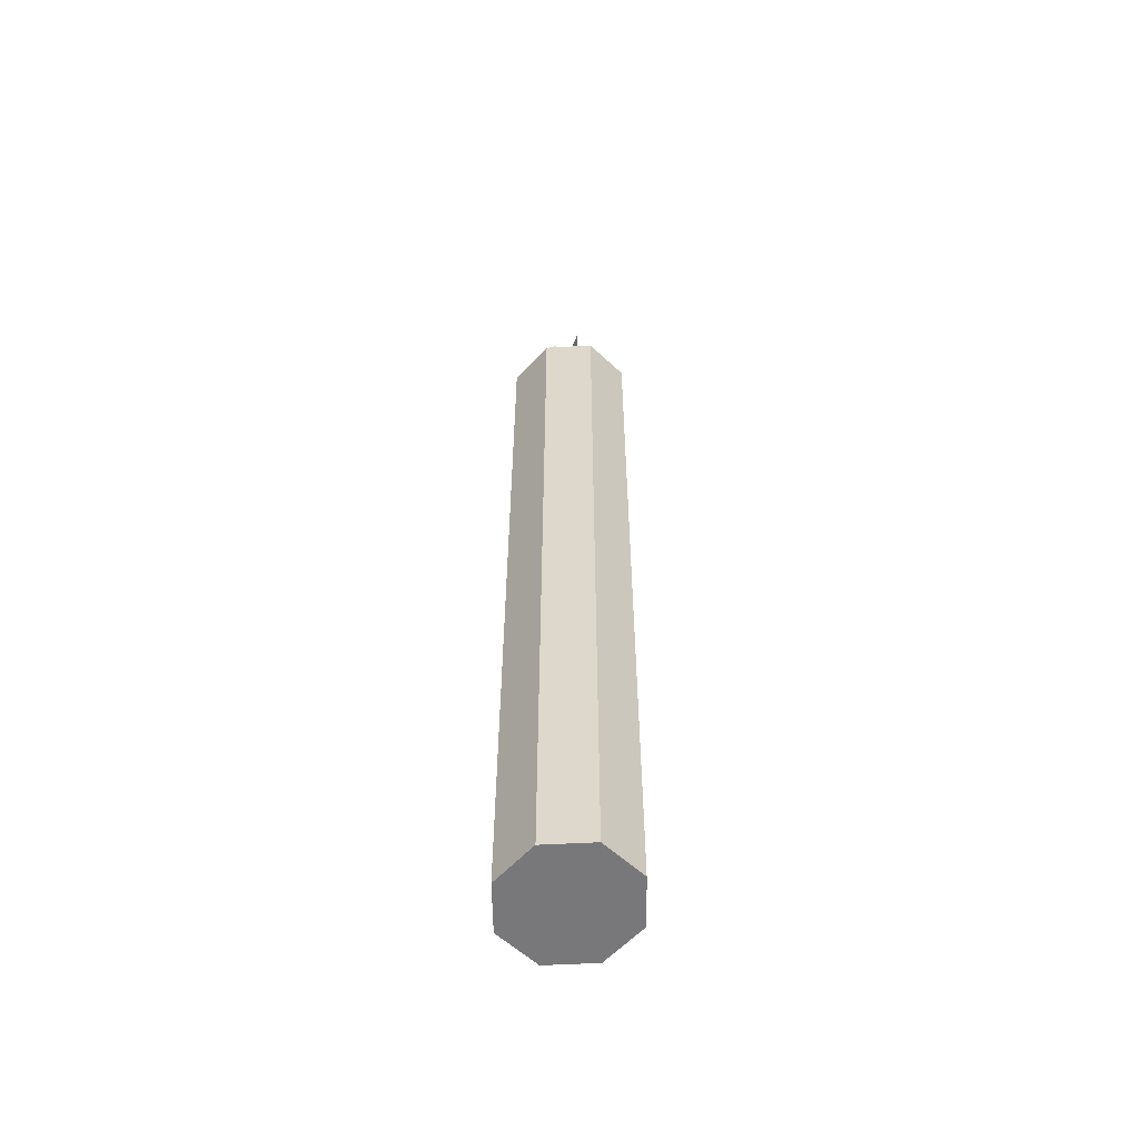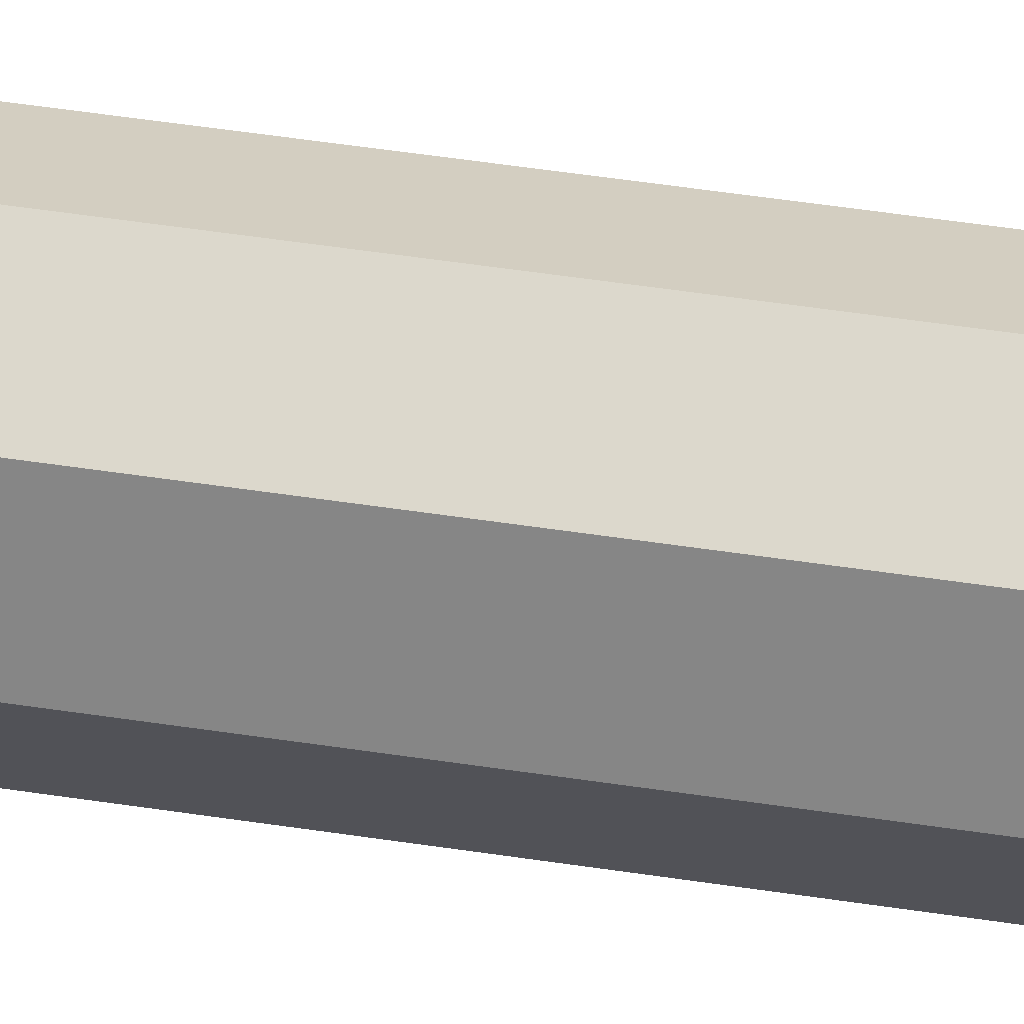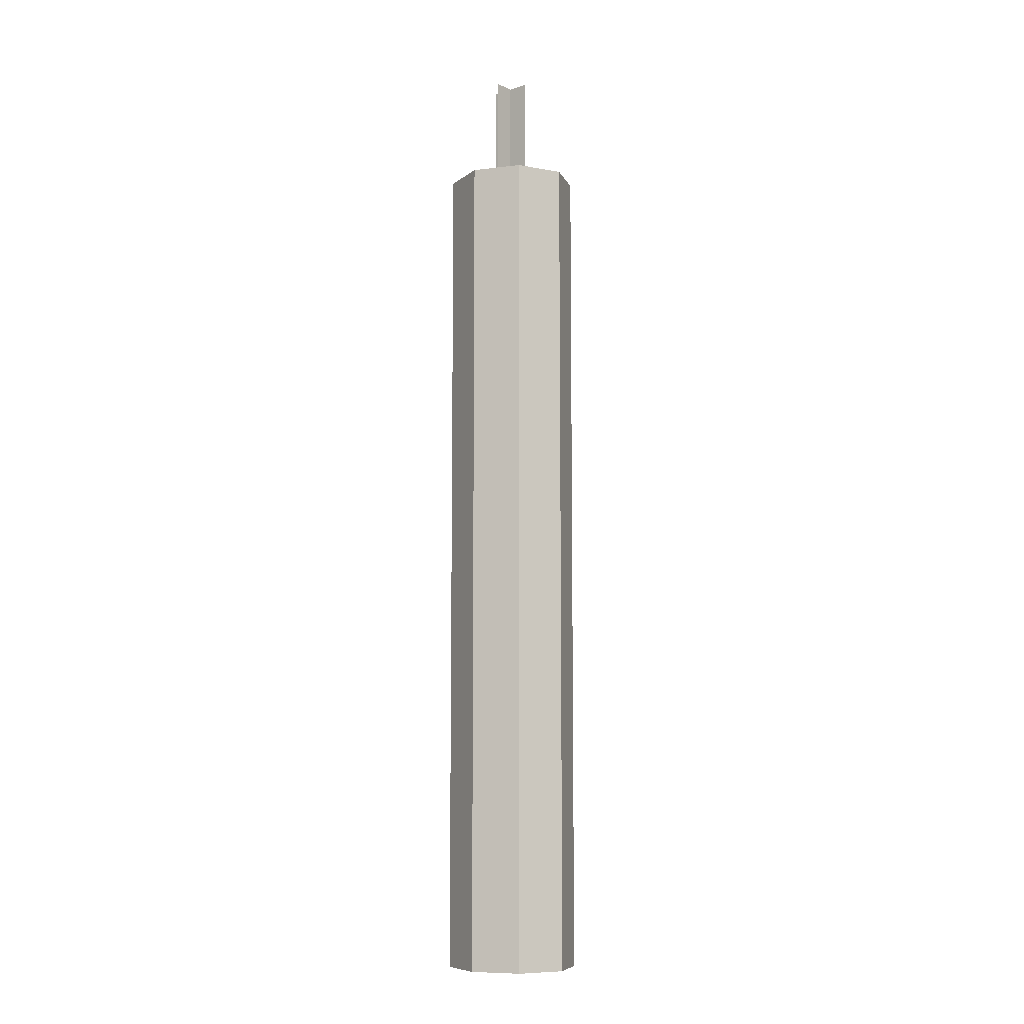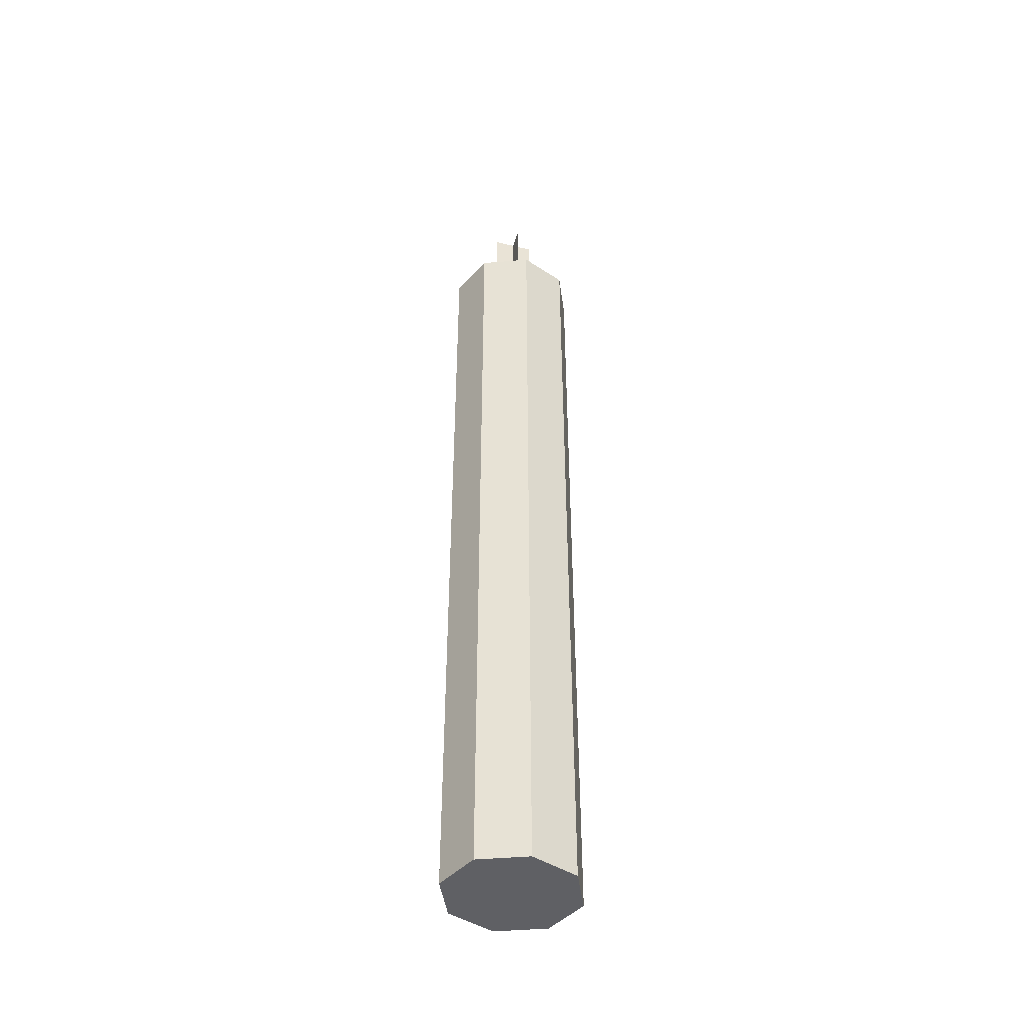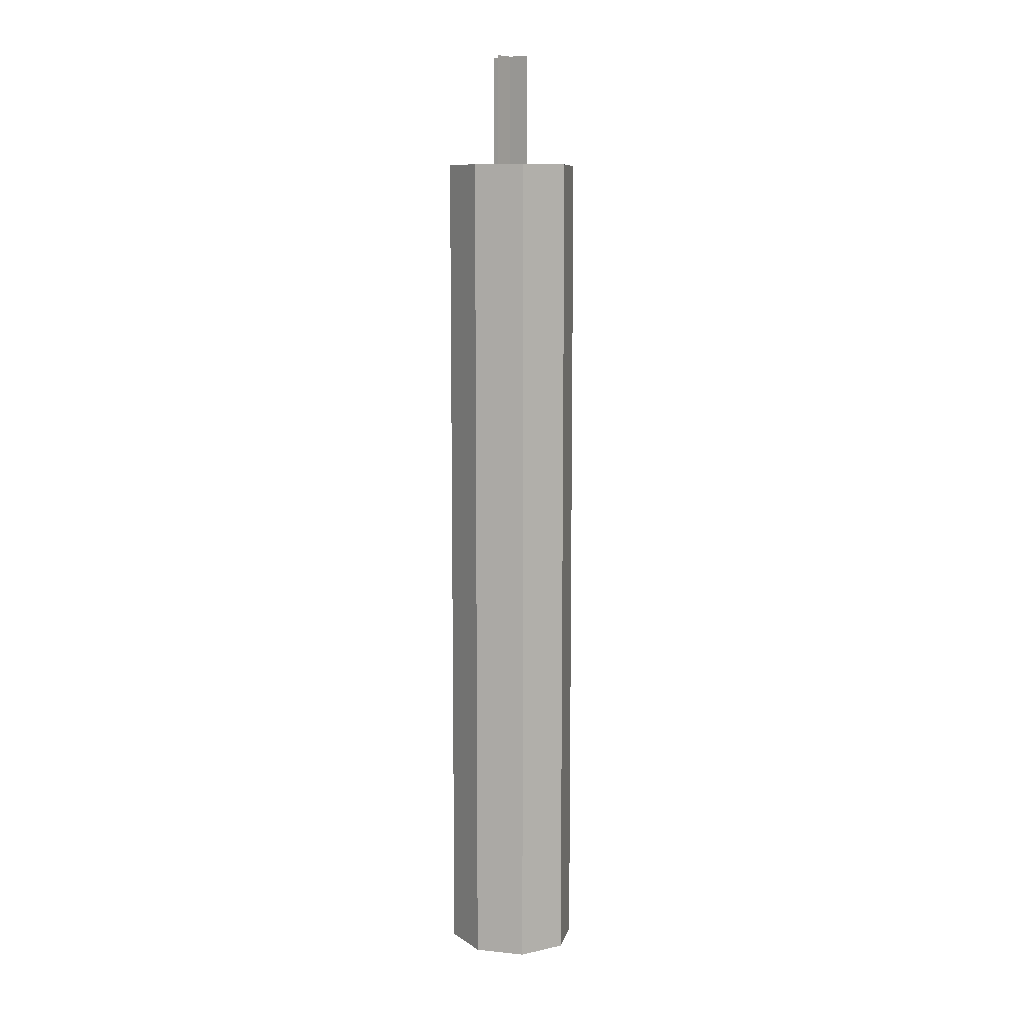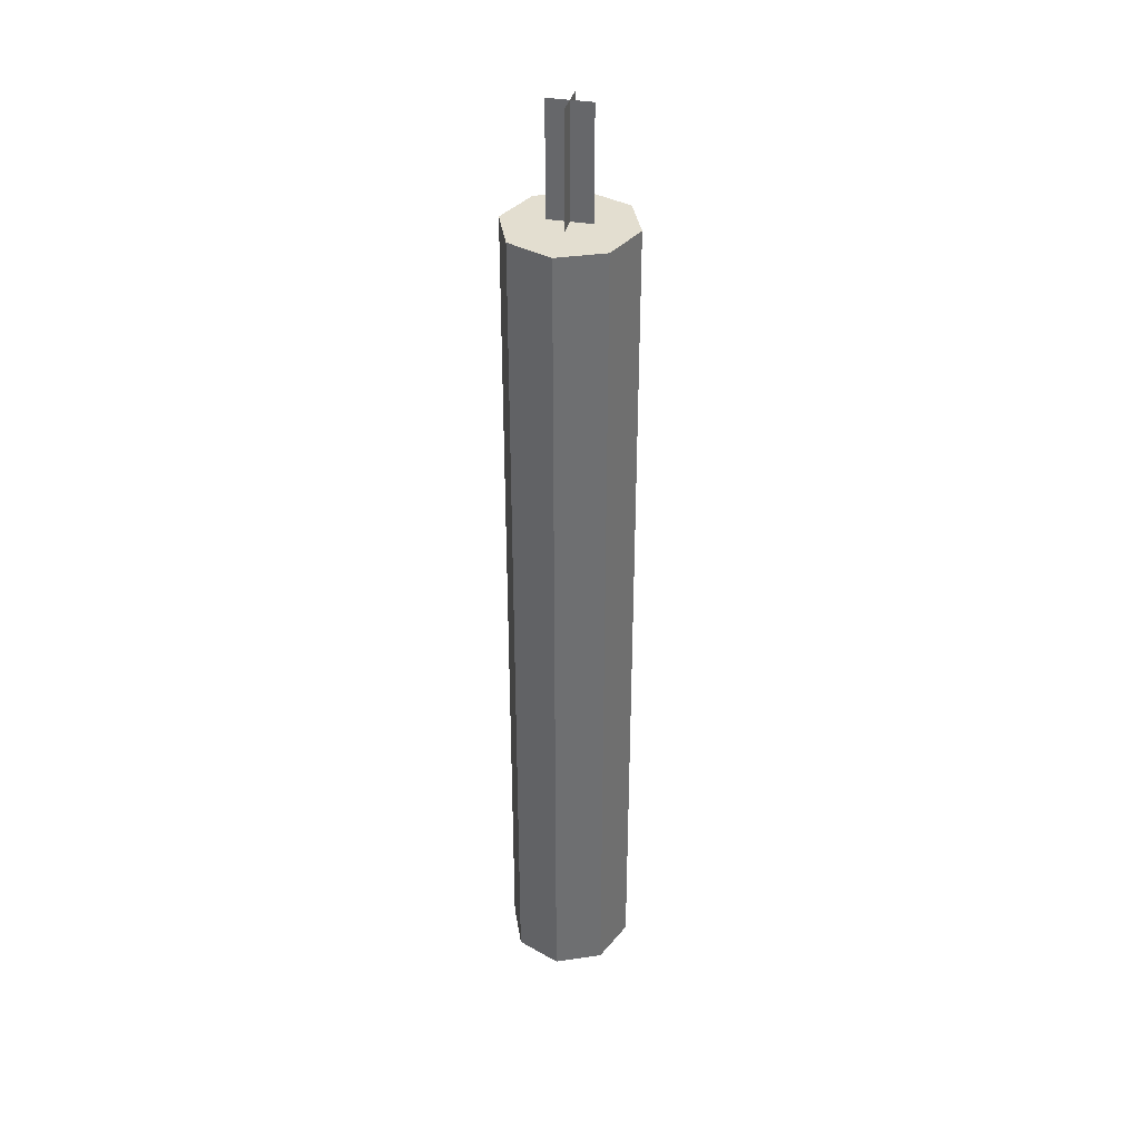
<metadata>
{"format":"obj","ext":"obj","renderer":"f3d","projection":"perspective","resolution":1024,"background":"white","views":[{"elev":-57.6,"azim":-20.5,"up":"+Y"},{"elev":48.0,"azim":99.9,"up":"+Z"},{"elev":-8.2,"azim":129.9,"up":"+Y"},{"elev":-44.7,"azim":-105.8,"up":"+Y"},{"elev":9.4,"azim":126.5,"up":"+Y"},{"elev":35.8,"azim":-167.2,"up":"+Y"}]}
</metadata>
<code>
o candle_336x1
v -8.1e-05 0.006566 -0.0746
v -8.1e-05 0.9478 -0.0746
v 0.04974 0.006566 -0.05283
v 0.04974 0.9478 -0.05283
v 0.07038 0.006566 -0.000268
v 0.07038 0.9478 -0.000268
v 0.04974 0.006566 0.05229
v 0.04974 0.9478 0.05229
v -8.1e-05 0.006566 0.07406
v -8.1e-05 0.9478 0.07406
v -0.04991 0.006566 0.05229
v -0.04991 0.9478 0.05229
v -0.07054 0.006566 -0.000268
v -0.07054 0.9478 -0.000268
v -0.04991 0.006566 -0.05283
v -0.04991 0.9478 -0.05283
v 0.000512 1.071 0.02556
v 0.000512 0.949 0.02556
v 0.000512 1.071 -0.02219
v 0.000512 0.949 -0.02219
v 0.02438 1.071 0.001684
v 0.02438 0.949 0.001684
v -0.02336 1.071 0.001684
v -0.02336 0.949 0.001684
f 2 3 1
f 4 5 3
f 6 7 5
f 8 9 7
f 10 11 9
f 12 13 11
f 14 10 6
f 14 15 13
f 16 1 15
f 7 11 15
f 18 19 17
f 22 23 21
f 2 4 3
f 4 6 5
f 6 8 7
f 8 10 9
f 10 12 11
f 12 14 13
f 6 4 2
f 2 16 14
f 14 12 10
f 10 8 6
f 6 2 14
f 14 16 15
f 16 2 1
f 15 1 3
f 3 5 7
f 7 9 11
f 11 13 15
f 15 3 7
f 18 20 19
f 22 24 23

</code>
